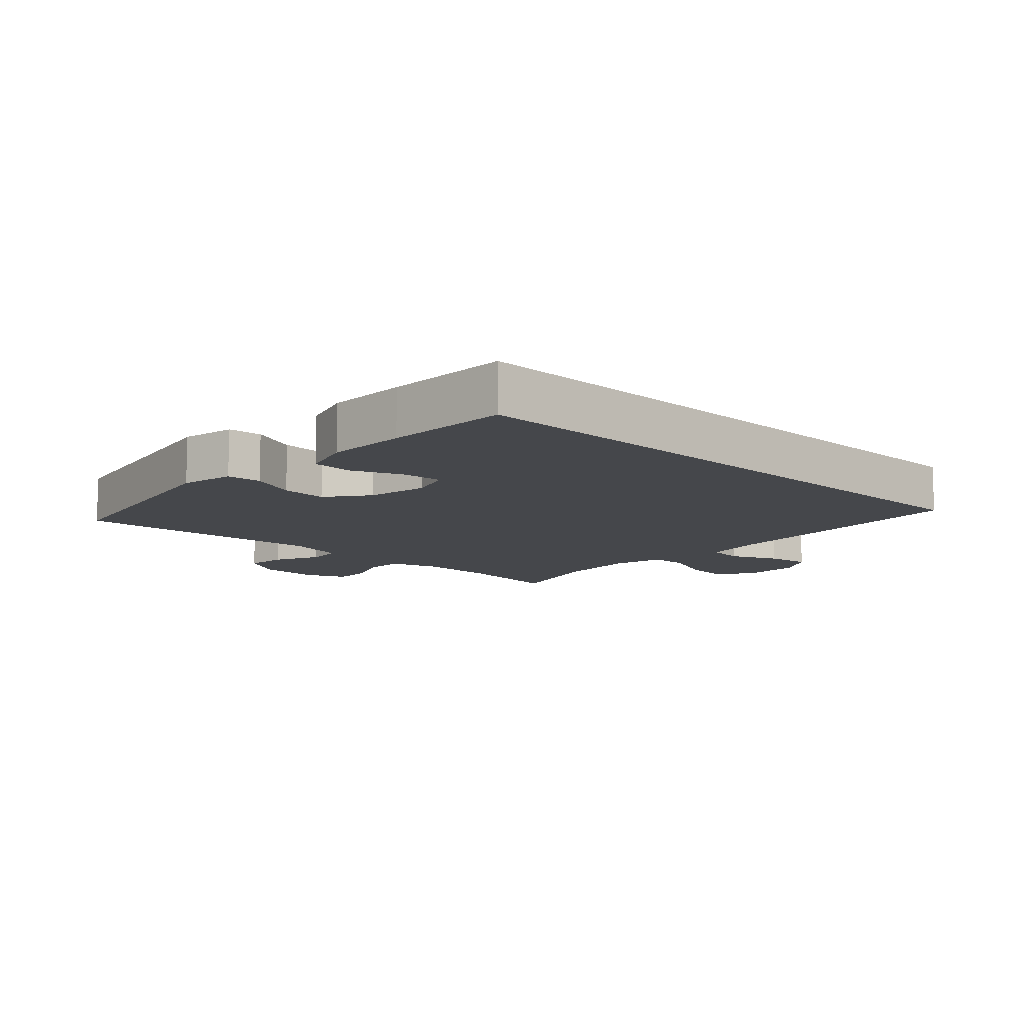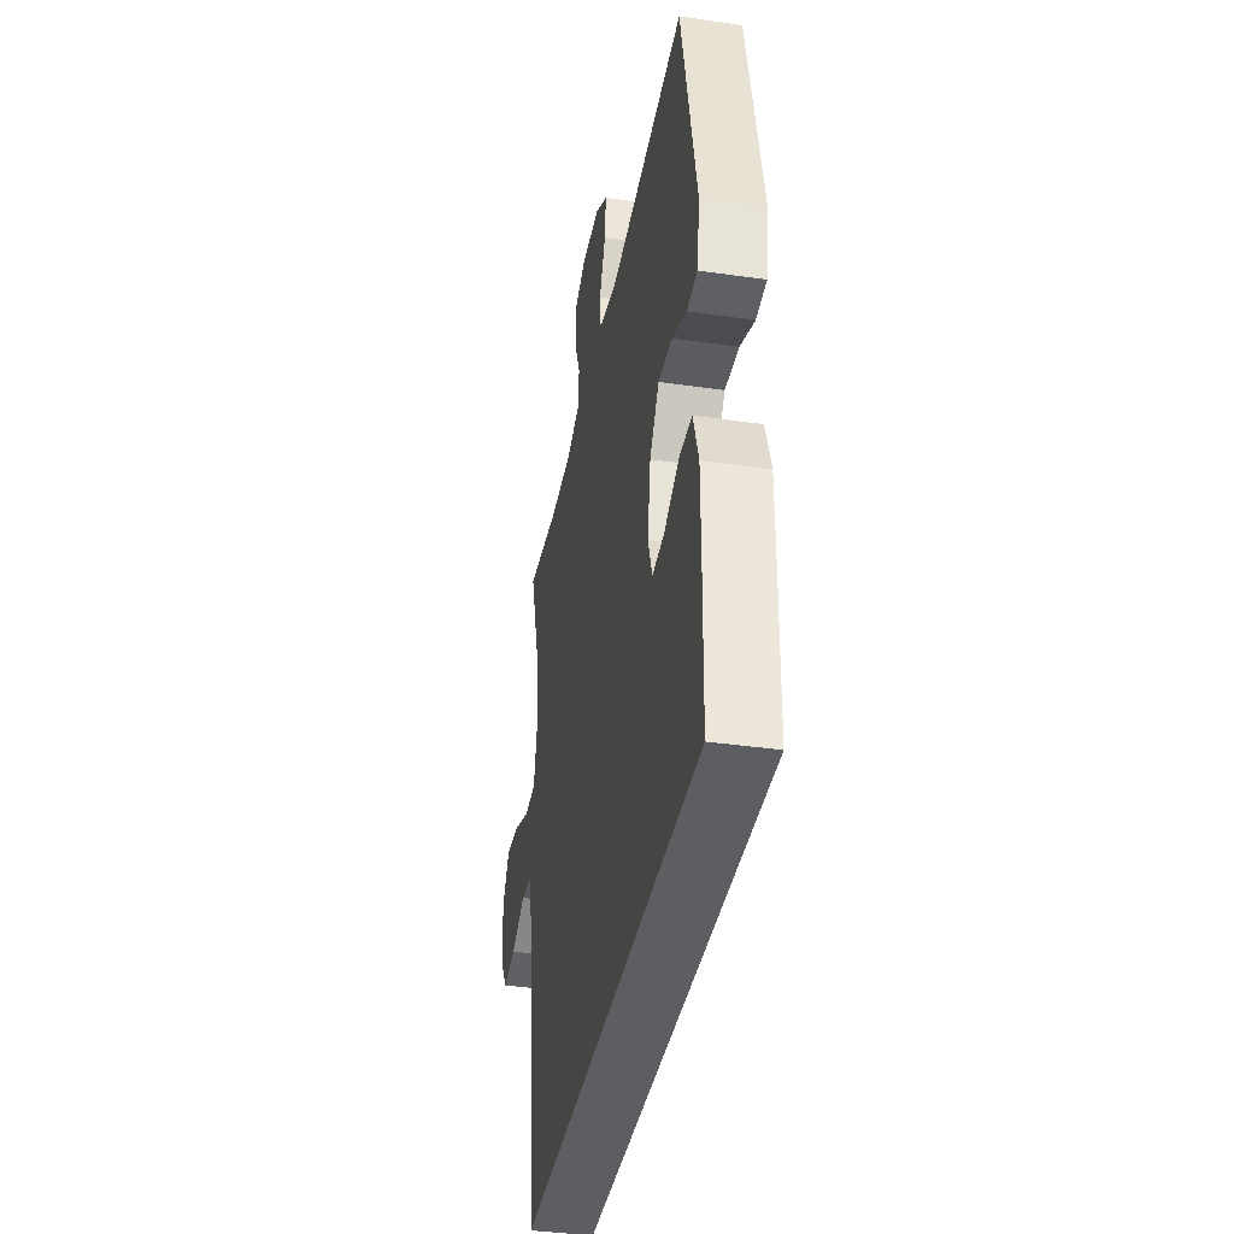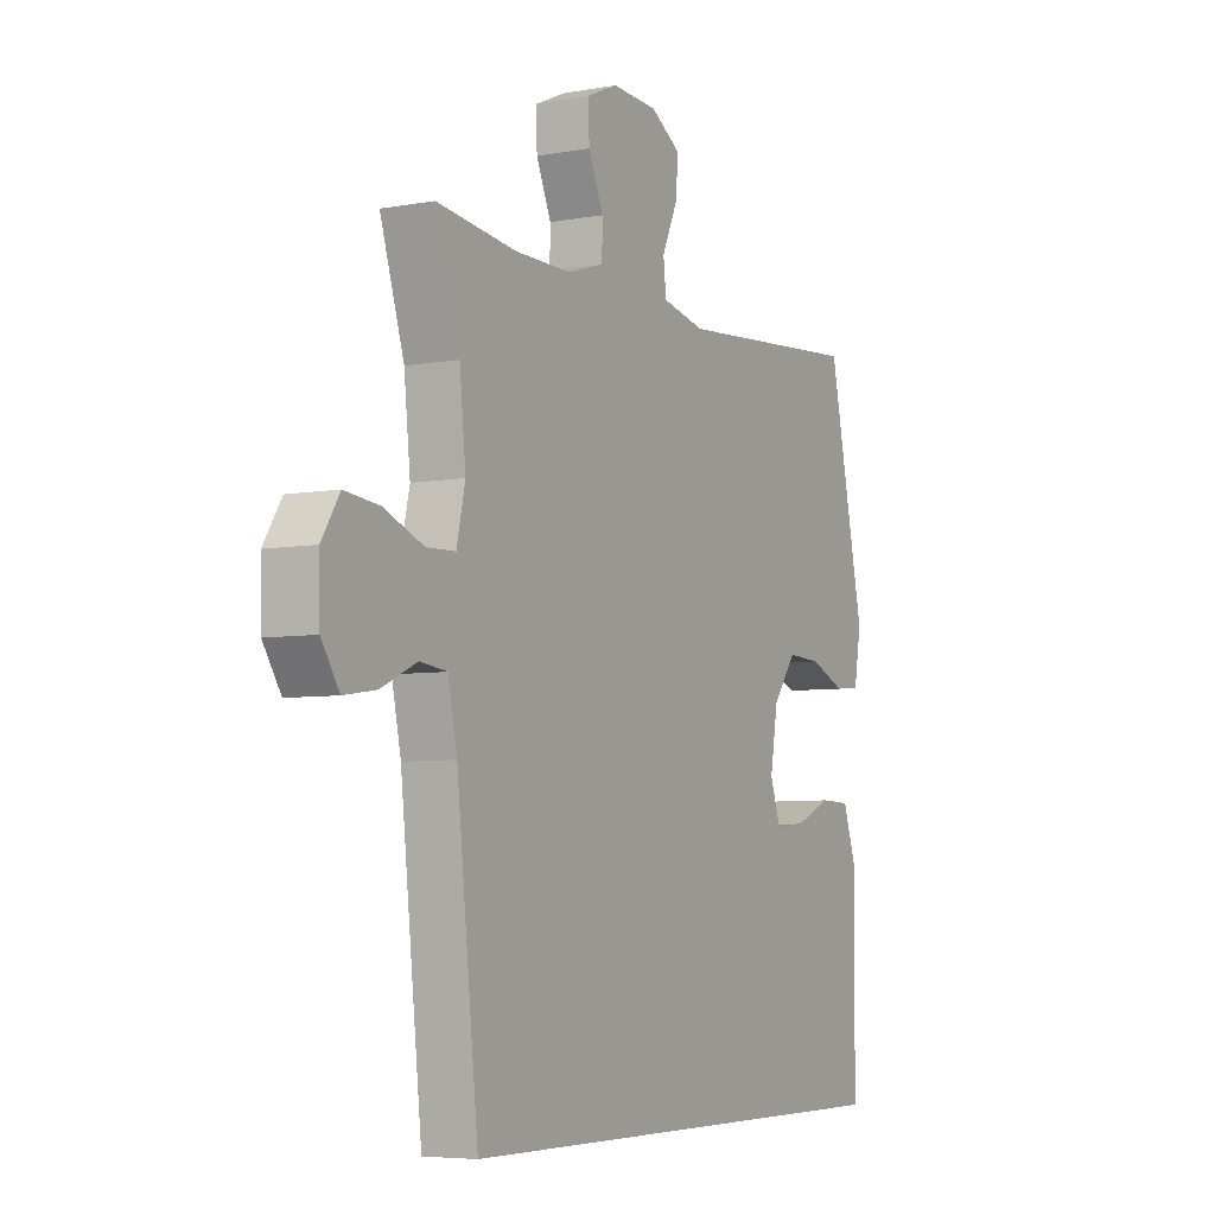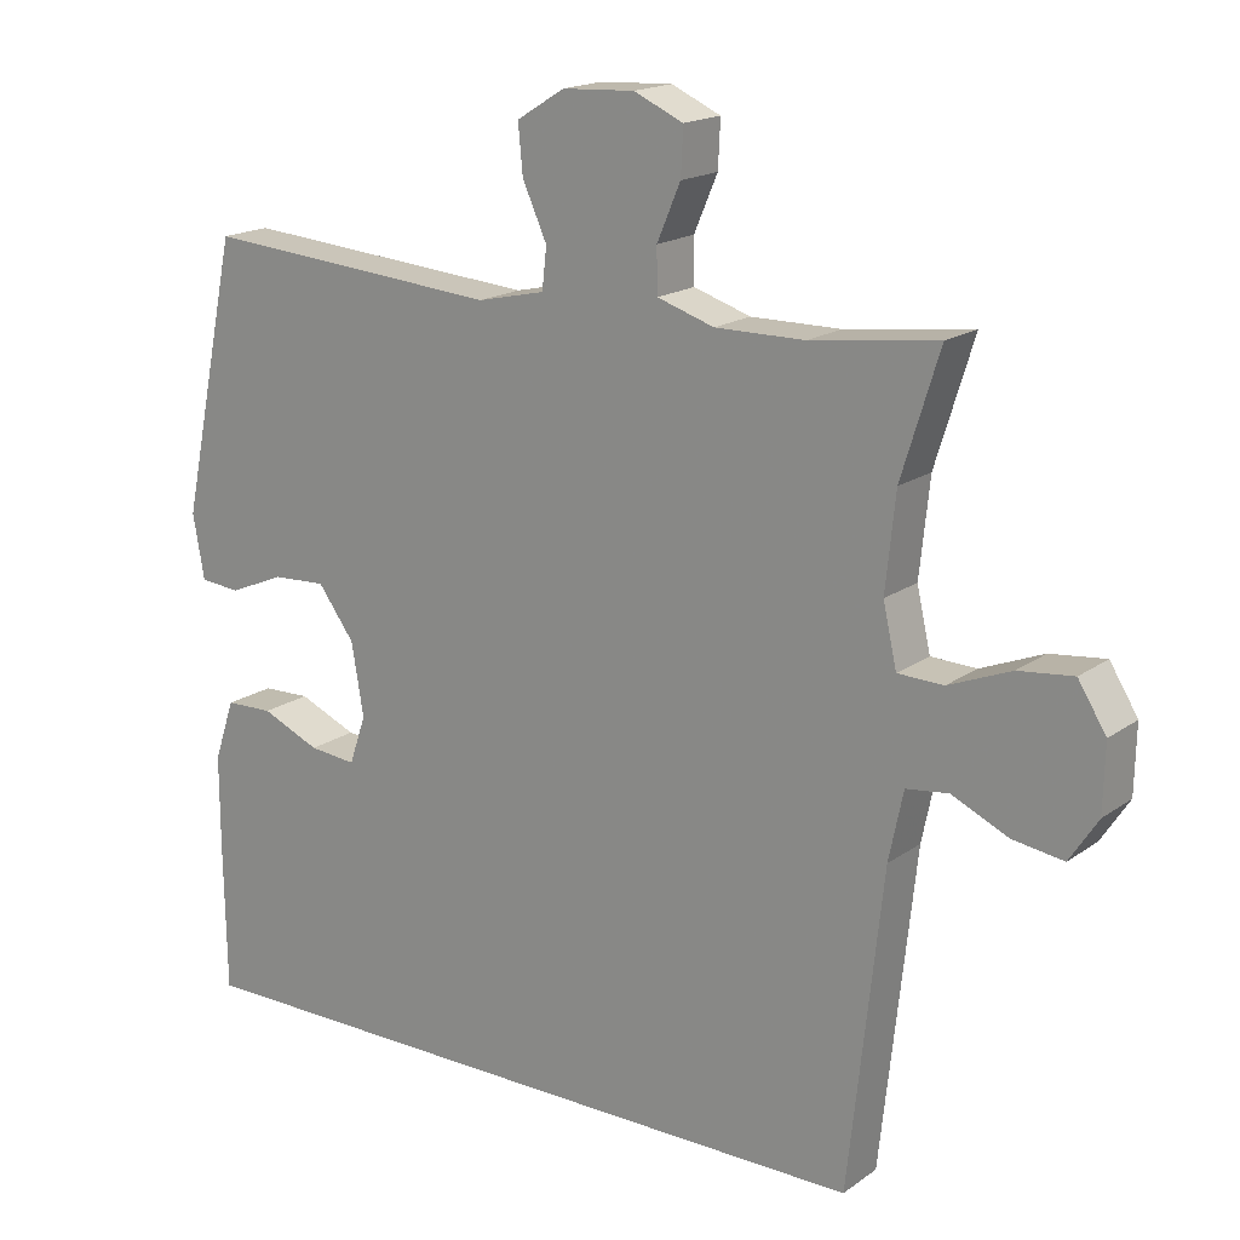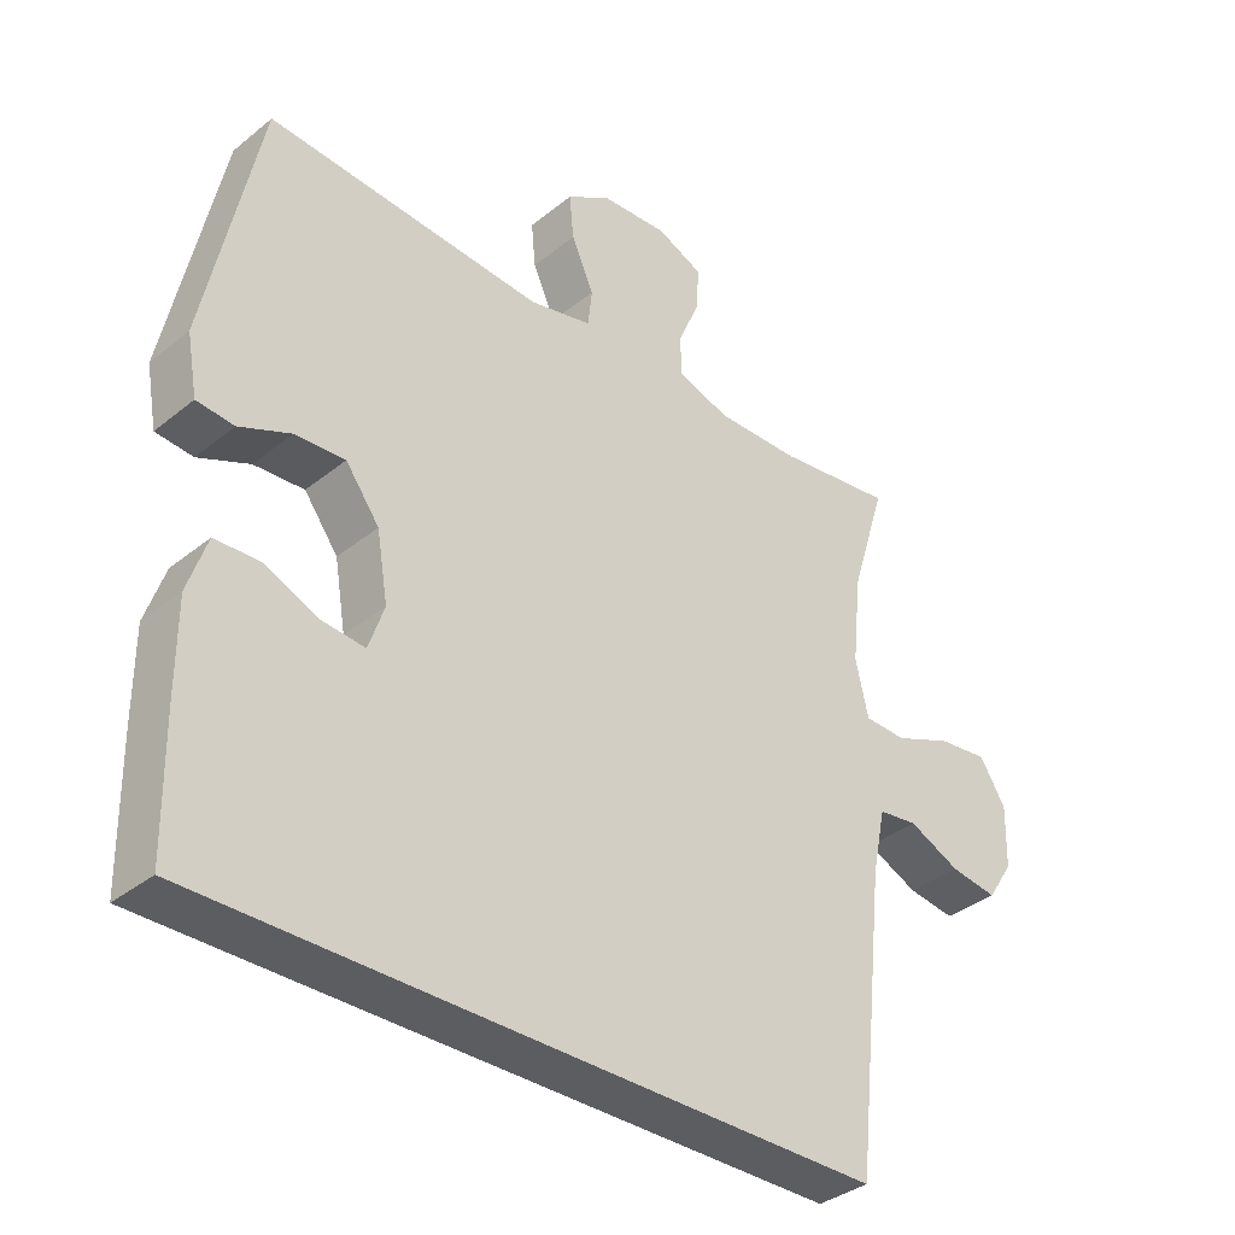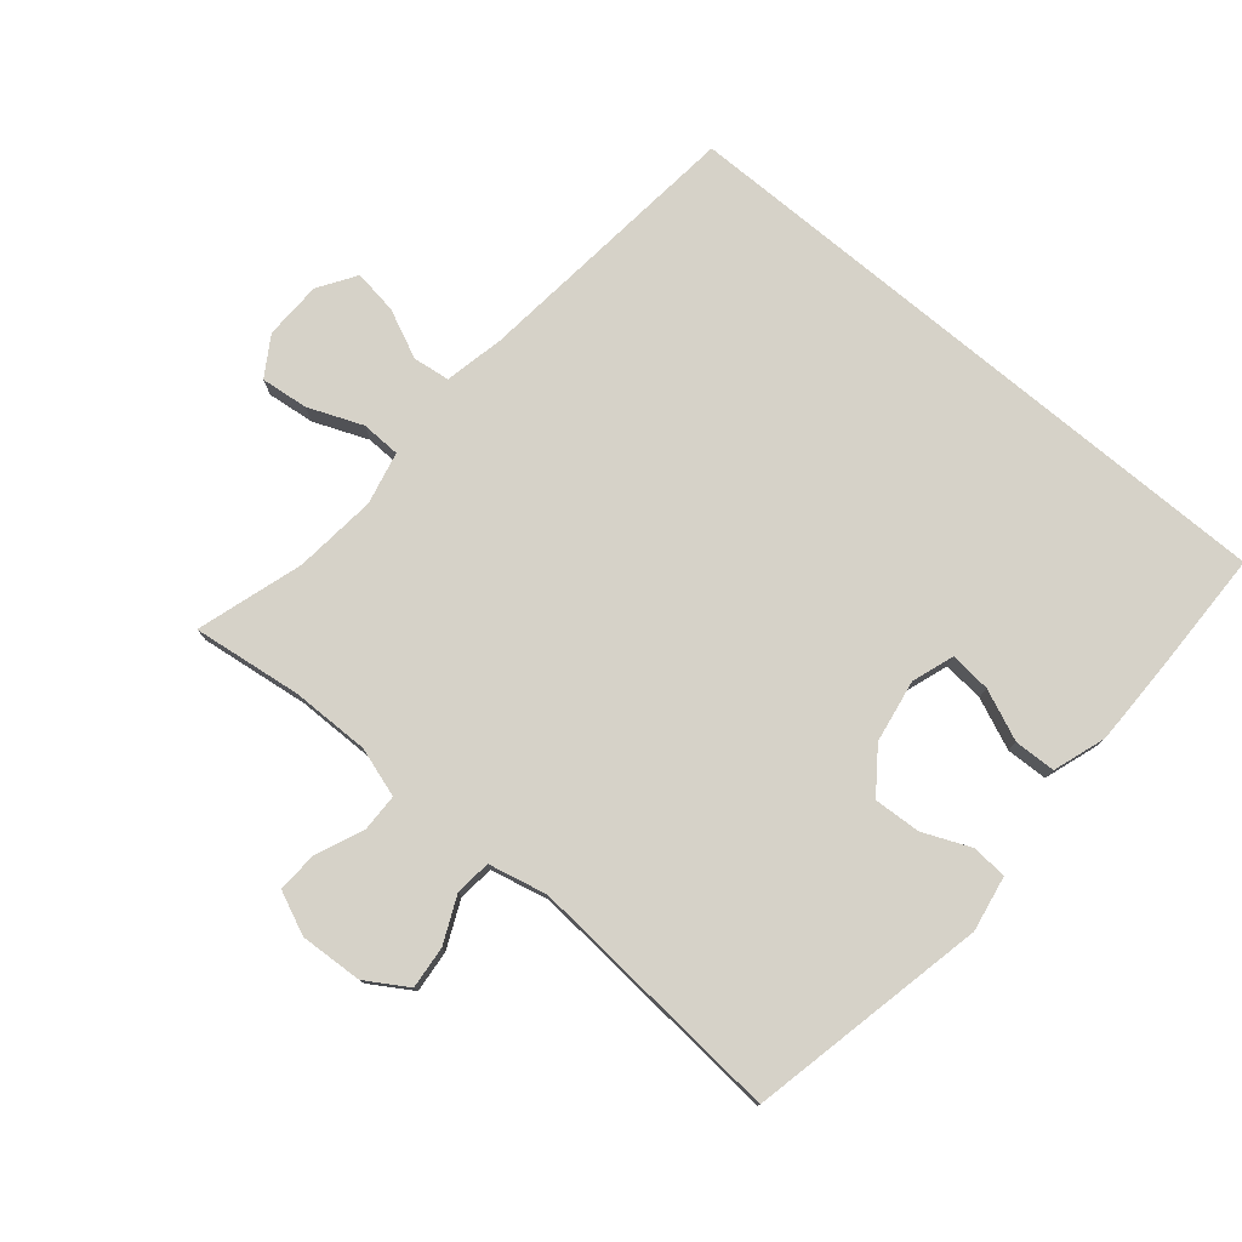
<metadata>
{"format":"obj","ext":"obj","renderer":"f3d","projection":"perspective","resolution":1024,"background":"white","views":[{"elev":-10.5,"azim":136.1,"up":"+Y"},{"elev":-37.9,"azim":79.6,"up":"+Z"},{"elev":-5.8,"azim":-60.9,"up":"+Z"},{"elev":17.6,"azim":-143.7,"up":"+Z"},{"elev":-35.8,"azim":136.6,"up":"+Z"},{"elev":77.7,"azim":39.9,"up":"+Y"}]}
</metadata>
<code>
v -0.406 0.07 -0.5
v -0.451 0.07 -0.085
v -0.47 0.07 0.006
v -0.526 0.07 0.013
v -0.6 0.07 -0.021
v -0.667 0.07 -0.031
v -0.704 0.07 0.026
v -0.706 0.07 0.114
v -0.669 0.07 0.173
v -0.597 0.07 0.165
v -0.515 0.07 0.132
v -0.455 0.07 0.134
v -0.437 0.07 0.214
v -0.45 0.07 0.339
v -0.5 0.07 0.5
v -0.334 0.07 0.479
v -0.216 0.07 0.478
v -0.141 0.07 0.502
v -0.14 0.07 0.56
v -0.171 0.07 0.632
v -0.174 0.07 0.693
v -0.109 0.07 0.722
v -0.014 0.07 0.717
v 0.049 0.07 0.678
v 0.043 0.07 0.614
v 0.011 0.07 0.543
v 0.017 0.07 0.489
v 0.106 0.07 0.469
v 0.5 0.07 0.5
v 0.576 0.07 0.14
v 0.561 0.07 0.056
v 0.508 0.07 0.051
v 0.435 0.07 0.082
v 0.364 0.07 0.086
v 0.316 0.07 0.021
v 0.3 0.07 -0.074
v 0.322 0.07 -0.138
v 0.384 0.07 -0.132
v 0.461 0.07 -0.099
v 0.524 0.07 -0.101
v 0.551 0.07 -0.181
v 0.551 0.07 -0.307
v 0.548 0.07 -0.5
v -0.406 0 -0.5
v -0.451 0 -0.085
v -0.47 0 0.006
v -0.526 0 0.013
v -0.6 0 -0.021
v -0.667 0 -0.031
v -0.704 0 0.026
v -0.706 0 0.114
v -0.669 0 0.173
v -0.597 0 0.165
v -0.515 0 0.132
v -0.455 0 0.134
v -0.437 0 0.214
v -0.45 0 0.339
v -0.5 0 0.5
v -0.334 0 0.479
v -0.216 0 0.478
v -0.141 0 0.502
v -0.14 0 0.56
v -0.171 0 0.632
v -0.174 0 0.693
v -0.109 0 0.722
v -0.014 0 0.717
v 0.049 0 0.678
v 0.043 0 0.614
v 0.011 0 0.543
v 0.017 0 0.489
v 0.106 0 0.469
v 0.5 0 0.5
v 0.576 0 0.14
v 0.561 0 0.056
v 0.508 0 0.051
v 0.435 0 0.082
v 0.364 0 0.086
v 0.316 0 0.021
v 0.3 0 -0.074
v 0.322 0 -0.138
v 0.384 0 -0.132
v 0.461 0 -0.099
v 0.524 0 -0.101
v 0.551 0 -0.181
v 0.551 0 -0.307
v 0.548 0 -0.5
f 42 43 1
f 41 42 1
f 40 41 1
f 39 40 1
f 38 39 1
f 37 38 1
f 36 37 1 2
f 35 36 2 3
f 34 35 3 4
f 31 32 33
f 30 31 33
f 29 30 33
f 28 29 33
f 27 28 33 34
f 24 25 26
f 23 24 26
f 22 23 26
f 21 22 26
f 20 21 26
f 19 20 26
f 18 19 26 27
f 27 34 4
f 18 27 4
f 17 18 4
f 14 15 16
f 13 14 16 17
f 9 10 11
f 8 9 11
f 7 8 11
f 6 7 11
f 5 6 11
f 4 5 11
f 4 11 12
f 17 4 12
f 12 13 17
f 44 86 85
f 44 85 84
f 44 84 83
f 44 83 82
f 44 82 81
f 44 81 80
f 45 44 80 79
f 46 45 79 78
f 47 46 78 77
f 76 75 74
f 76 74 73
f 76 73 72
f 76 72 71
f 77 76 71 70
f 69 68 67
f 69 67 66
f 69 66 65
f 69 65 64
f 69 64 63
f 69 63 62
f 70 69 62 61
f 47 77 70
f 47 70 61
f 47 61 60
f 59 58 57
f 60 59 57 56
f 54 53 52
f 54 52 51
f 54 51 50
f 54 50 49
f 54 49 48
f 54 48 47
f 55 54 47
f 55 47 60
f 60 56 55
f 1 44 45 2
f 2 45 46 3
f 3 46 47 4
f 4 47 48 5
f 5 48 49 6
f 6 49 50 7
f 7 50 51 8
f 8 51 52 9
f 9 52 53 10
f 10 53 54 11
f 11 54 55 12
f 12 55 56 13
f 13 56 57 14
f 14 57 58 15
f 15 58 59 16
f 16 59 60 17
f 17 60 61 18
f 18 61 62 19
f 19 62 63 20
f 20 63 64 21
f 21 64 65 22
f 22 65 66 23
f 23 66 67 24
f 24 67 68 25
f 25 68 69 26
f 26 69 70 27
f 27 70 71 28
f 28 71 72 29
f 29 72 73 30
f 30 73 74 31
f 31 74 75 32
f 32 75 76 33
f 33 76 77 34
f 34 77 78 35
f 35 78 79 36
f 36 79 80 37
f 37 80 81 38
f 38 81 82 39
f 39 82 83 40
f 40 83 84 41
f 41 84 85 42
f 42 85 86 43
f 43 86 44 1

</code>
